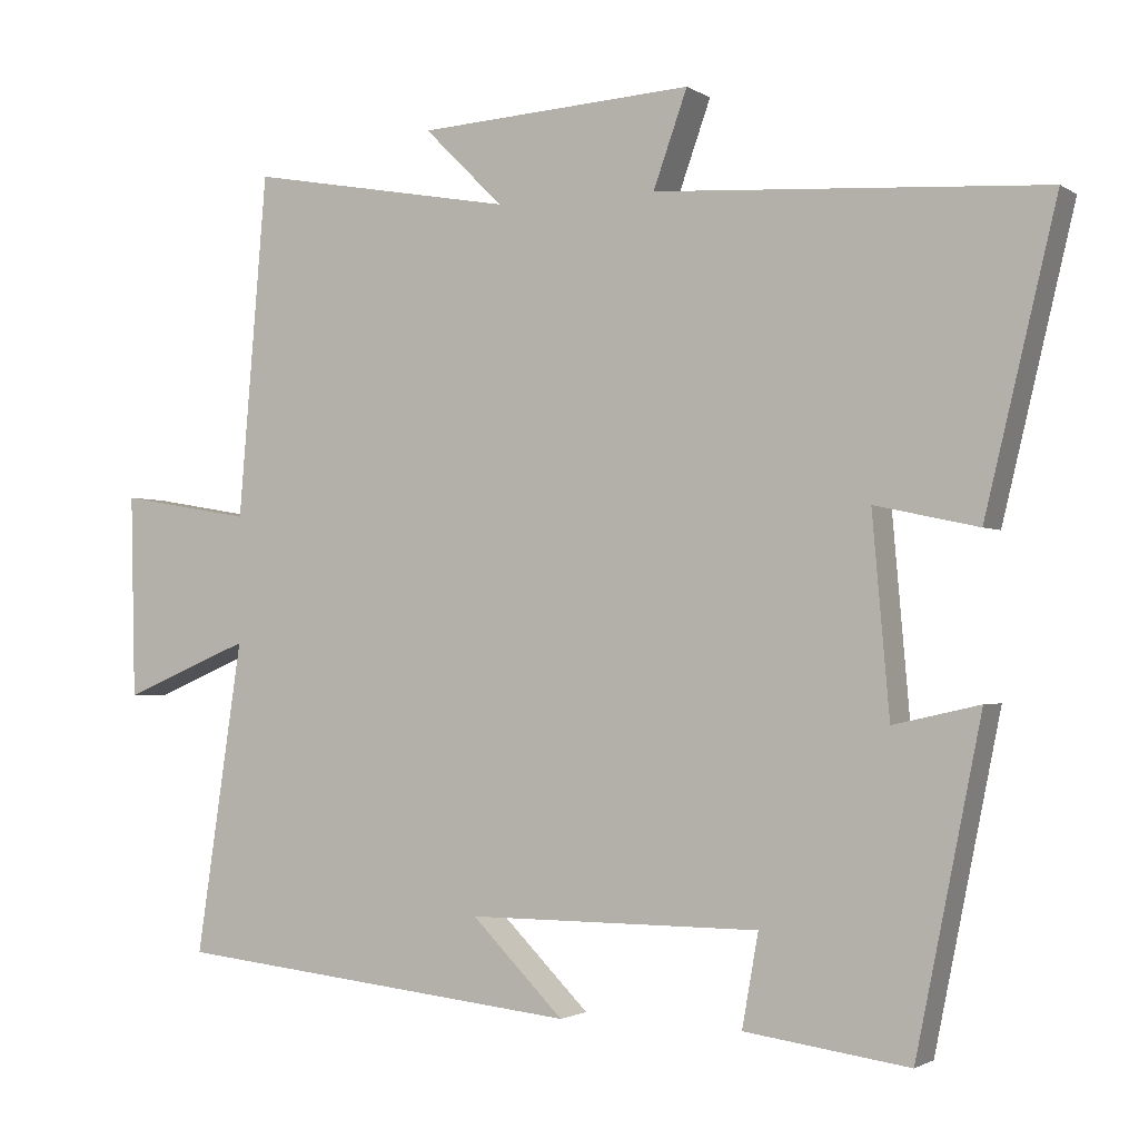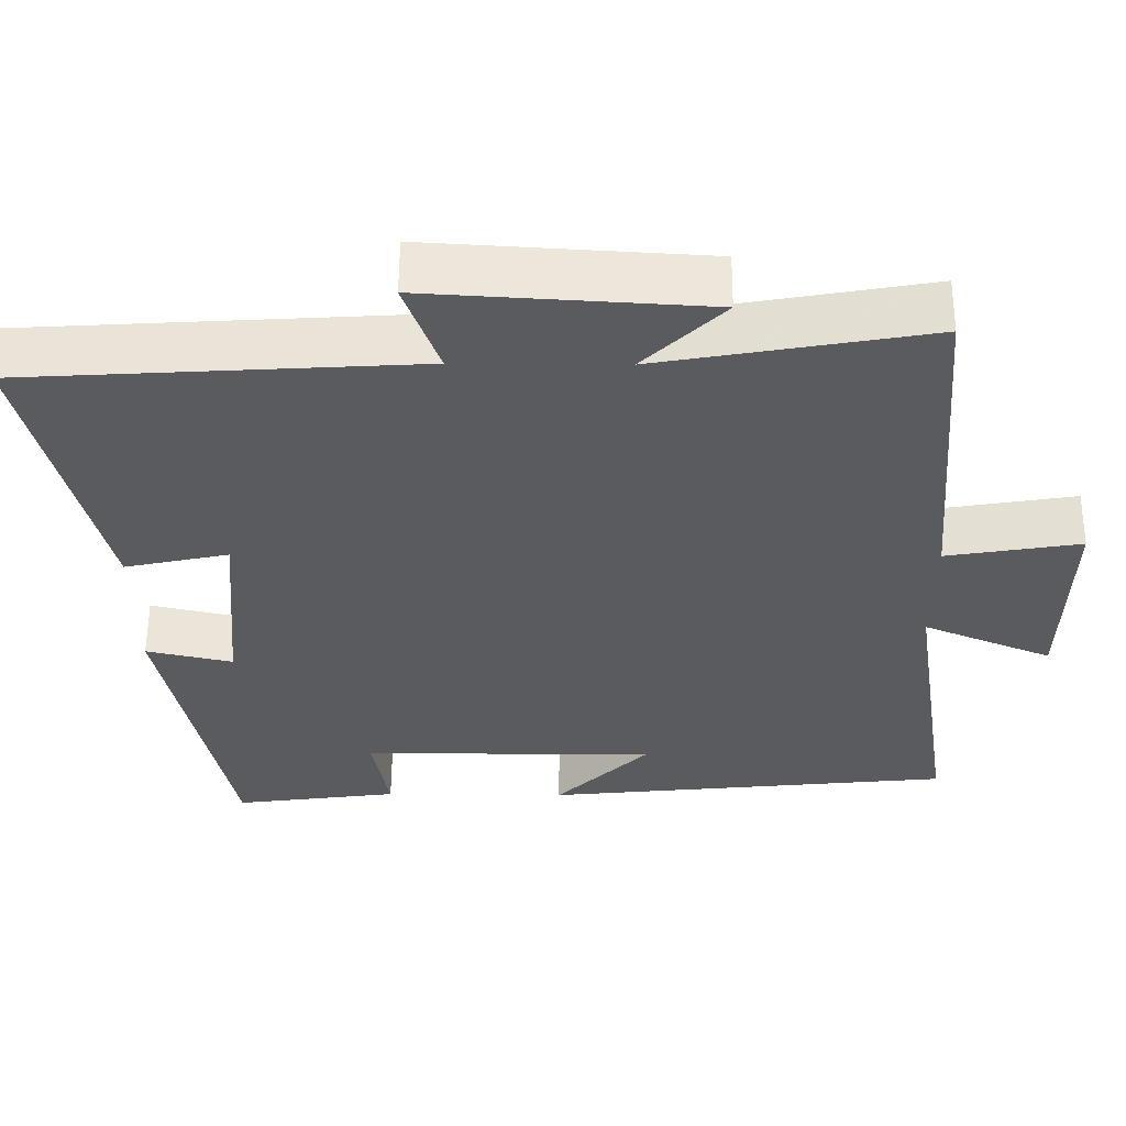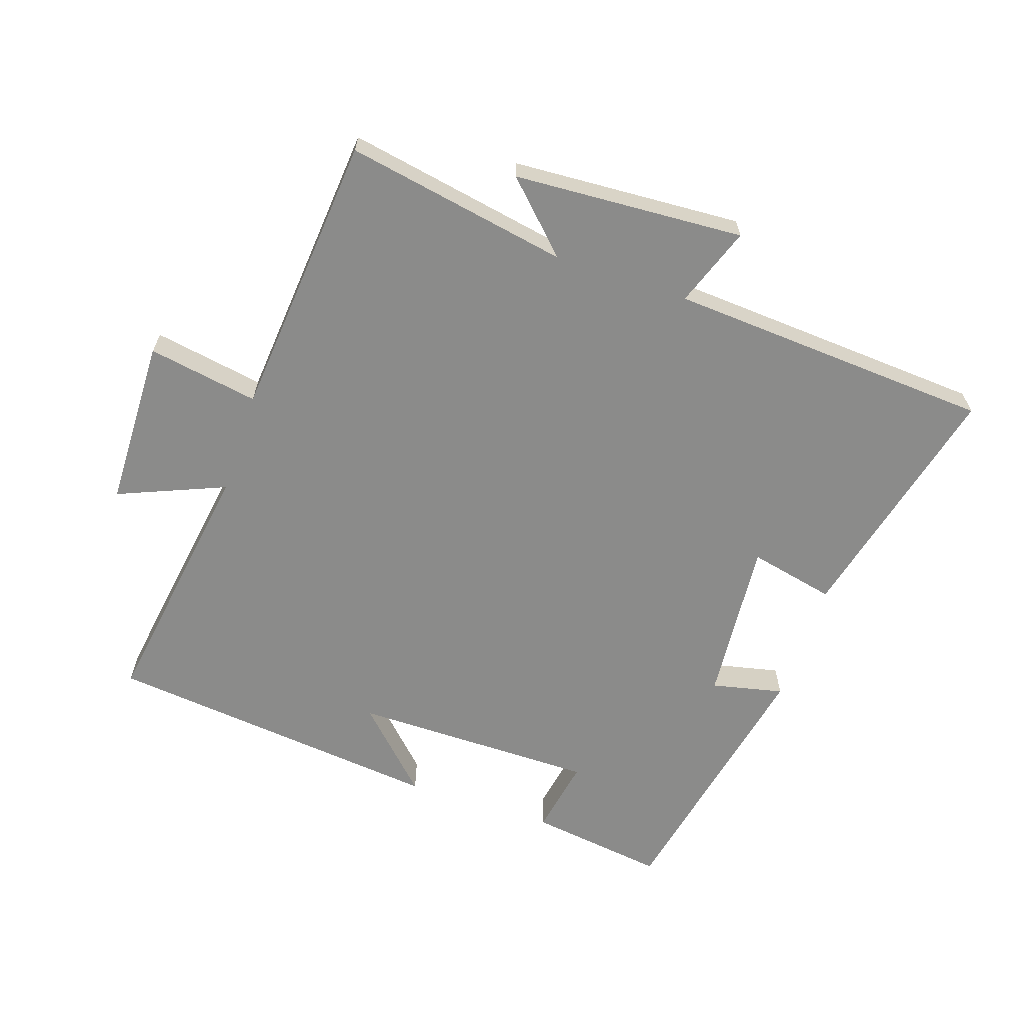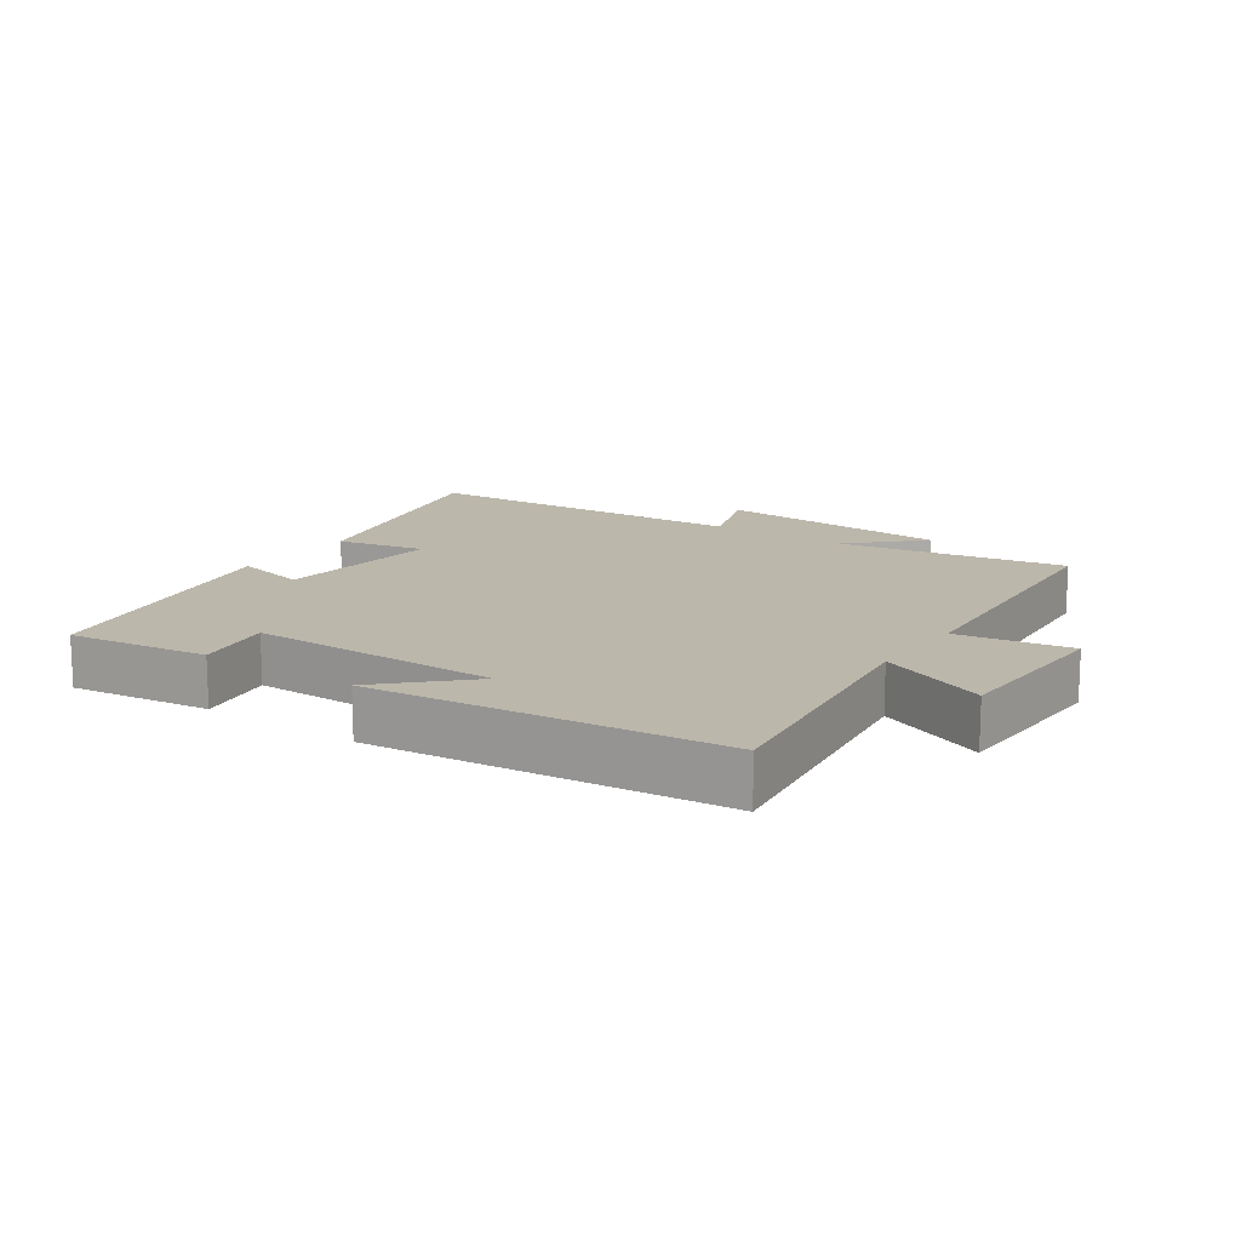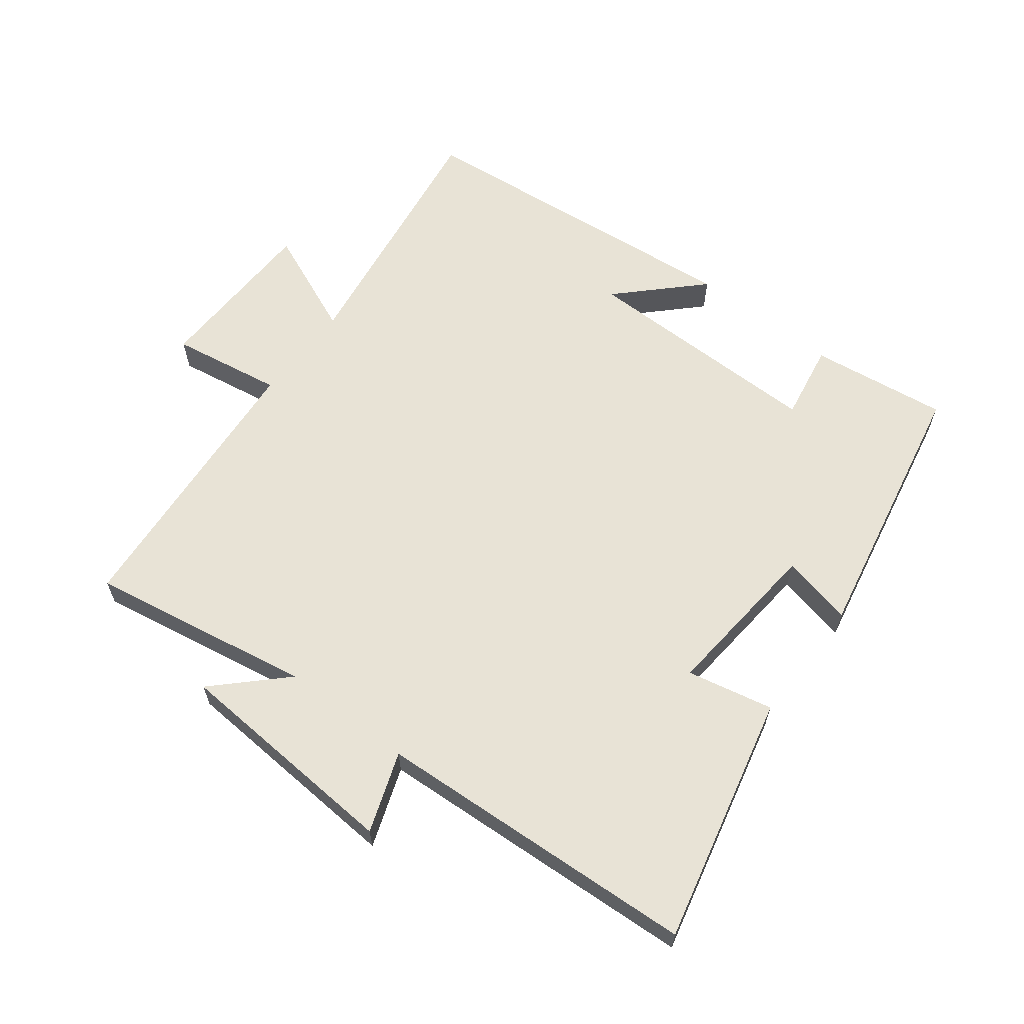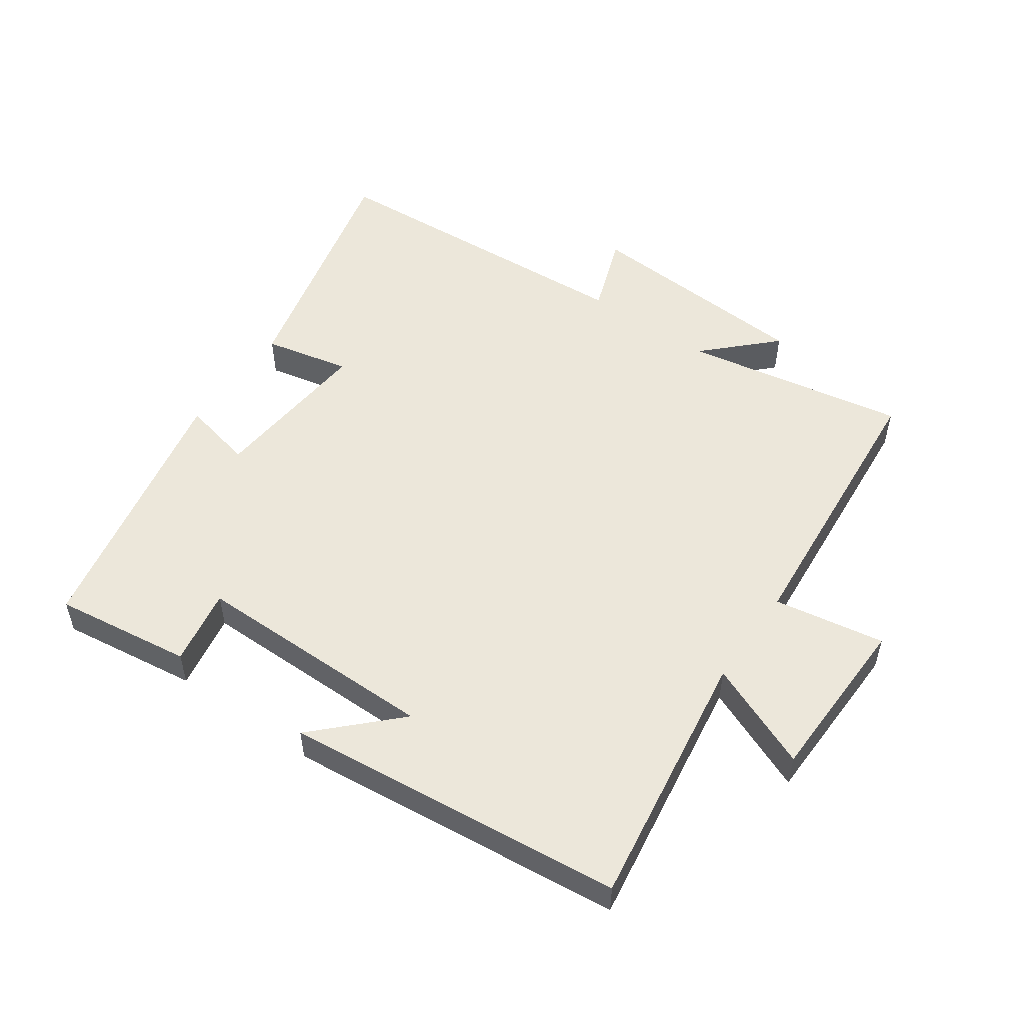
<metadata>
{"format":"obj","ext":"obj","renderer":"f3d","projection":"perspective","resolution":1024,"background":"white","views":[{"elev":-1.8,"azim":26.4,"up":"+Z"},{"elev":56.9,"azim":-179.6,"up":"+Z"},{"elev":-63.7,"azim":-18.7,"up":"+Y"},{"elev":14.4,"azim":-145.0,"up":"+Y"},{"elev":62.5,"azim":37.8,"up":"+Y"},{"elev":52.8,"azim":-144.9,"up":"+Y"}]}
</metadata>
<code>
v -0.463 0.07 0.562
v -0.119 0.07 0.5
v -0.221 0.07 0.601
v 0.135 0.07 0.623
v 0.091 0.07 0.5
v 0.592 0.07 0.469
v 0.5 0.07 0.086
v 0.367 0.07 0.115
v 0.389 0.07 -0.139
v 0.5 0.07 -0.114
v 0.416 0.07 -0.529
v 0.204 0.07 -0.5
v 0.225 0.07 -0.381
v -0.153 0.07 -0.381
v -0.034 0.07 -0.5
v -0.56 0.07 -0.445
v -0.5 0.07 -0.043
v -0.665 0.07 -0.112
v -0.671 0.07 0.15
v -0.5 0.07 0.121
v -0.463 0 0.562
v -0.119 0 0.5
v -0.221 0 0.601
v 0.135 0 0.623
v 0.091 0 0.5
v 0.592 0 0.469
v 0.5 0 0.086
v 0.367 0 0.115
v 0.389 0 -0.139
v 0.5 0 -0.114
v 0.416 0 -0.529
v 0.204 0 -0.5
v 0.225 0 -0.381
v -0.153 0 -0.381
v -0.034 0 -0.5
v -0.56 0 -0.445
v -0.5 0 -0.043
v -0.665 0 -0.112
v -0.671 0 0.15
v -0.5 0 0.121
f 17 18 19 20
f 17 20 1 2
f 14 15 16 17
f 13 14 17 2
f 10 11 12 13
f 9 10 13
f 8 9 13 2
f 5 6 7 8
f 5 8 2 3
f 3 4 5
f 40 39 38 37
f 22 21 40 37
f 37 36 35 34
f 22 37 34 33
f 33 32 31 30
f 33 30 29
f 22 33 29 28
f 28 27 26 25
f 23 22 28 25
f 25 24 23
f 1 21 22 2
f 2 22 23 3
f 3 23 24 4
f 4 24 25 5
f 5 25 26 6
f 6 26 27 7
f 7 27 28 8
f 8 28 29 9
f 9 29 30 10
f 10 30 31 11
f 11 31 32 12
f 12 32 33 13
f 13 33 34 14
f 14 34 35 15
f 15 35 36 16
f 16 36 37 17
f 17 37 38 18
f 18 38 39 19
f 19 39 40 20
f 20 40 21 1

</code>
